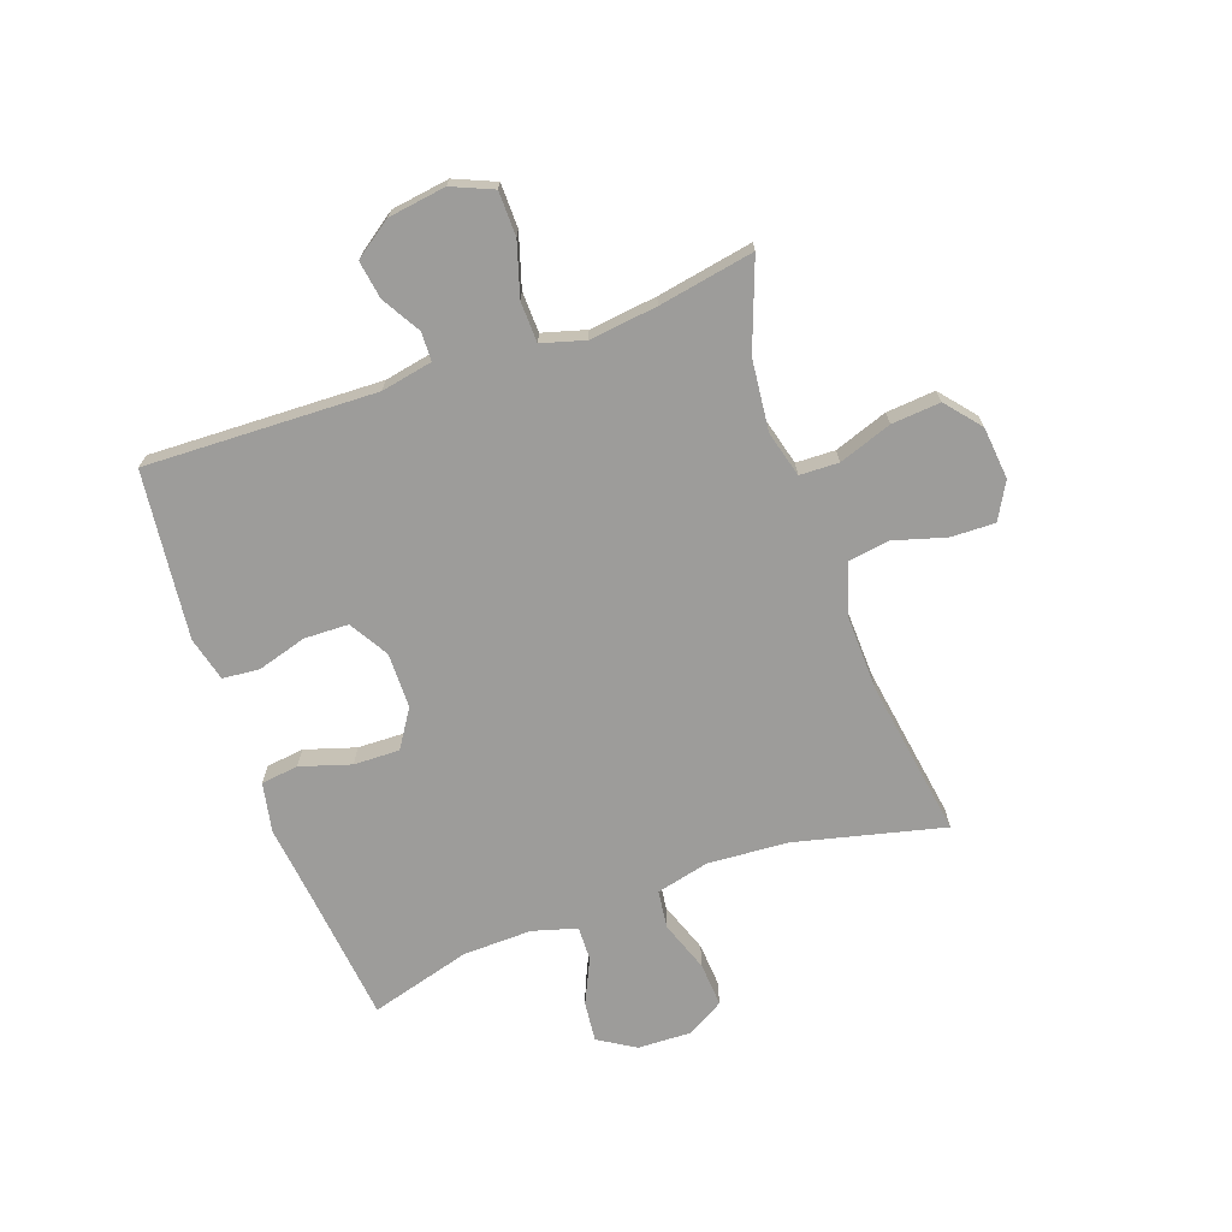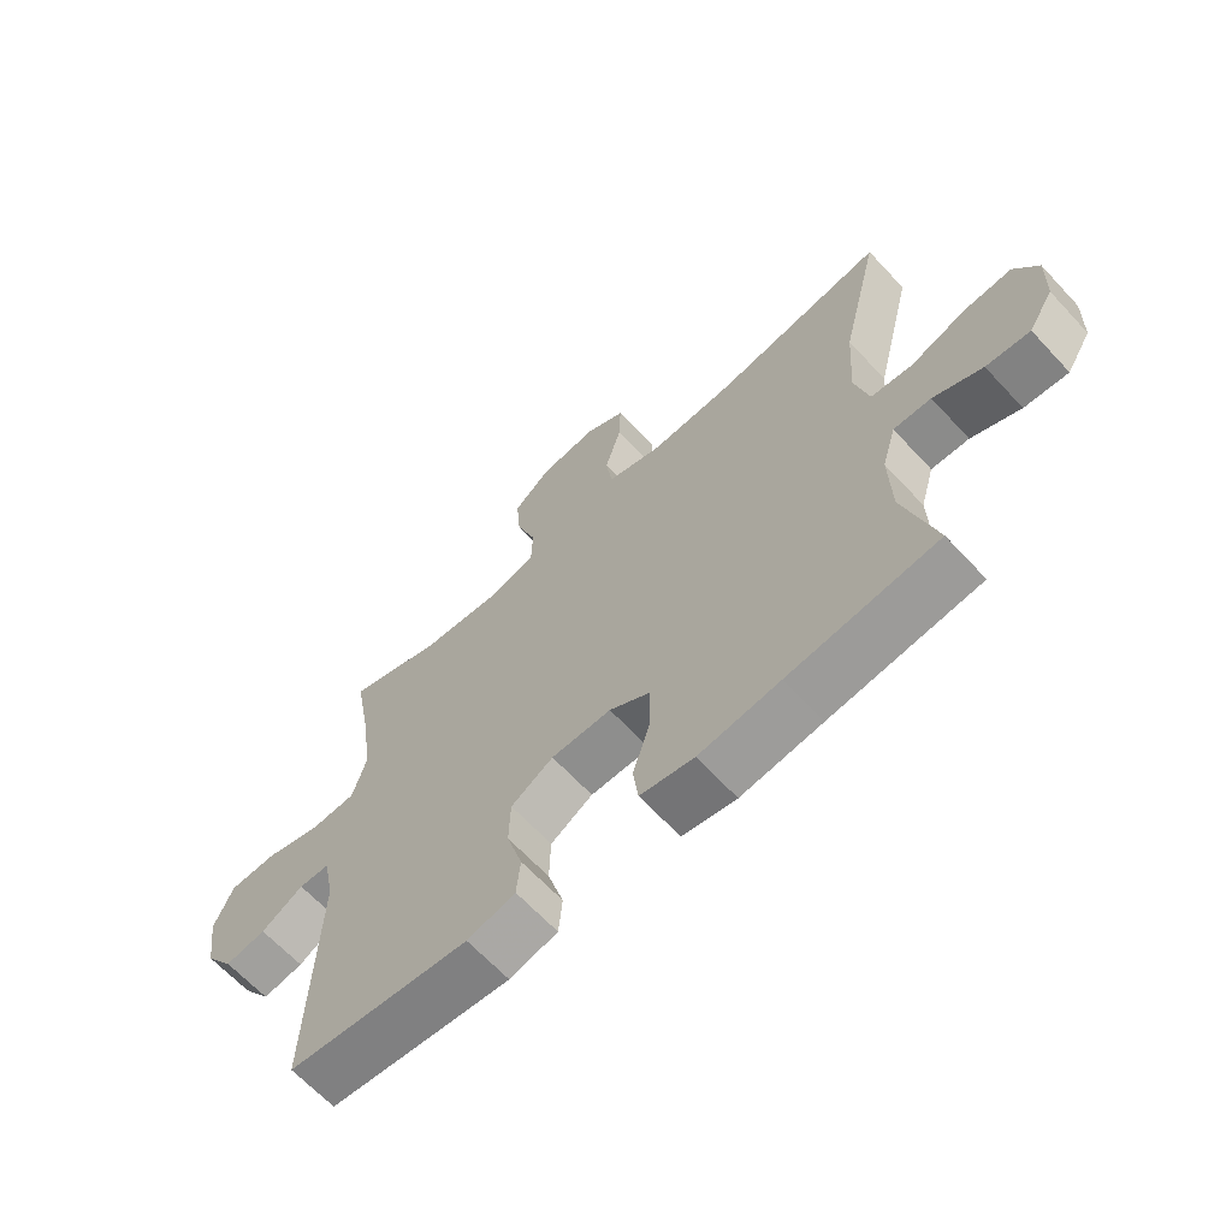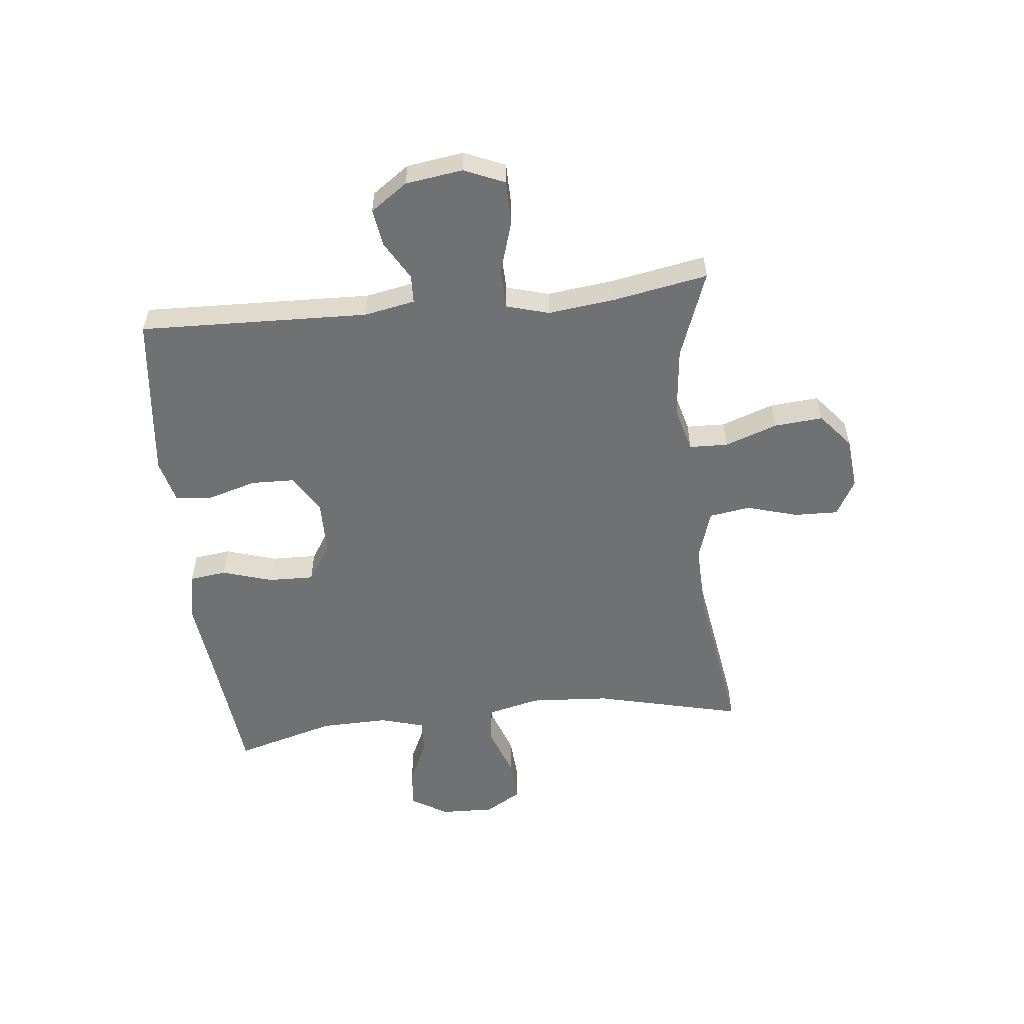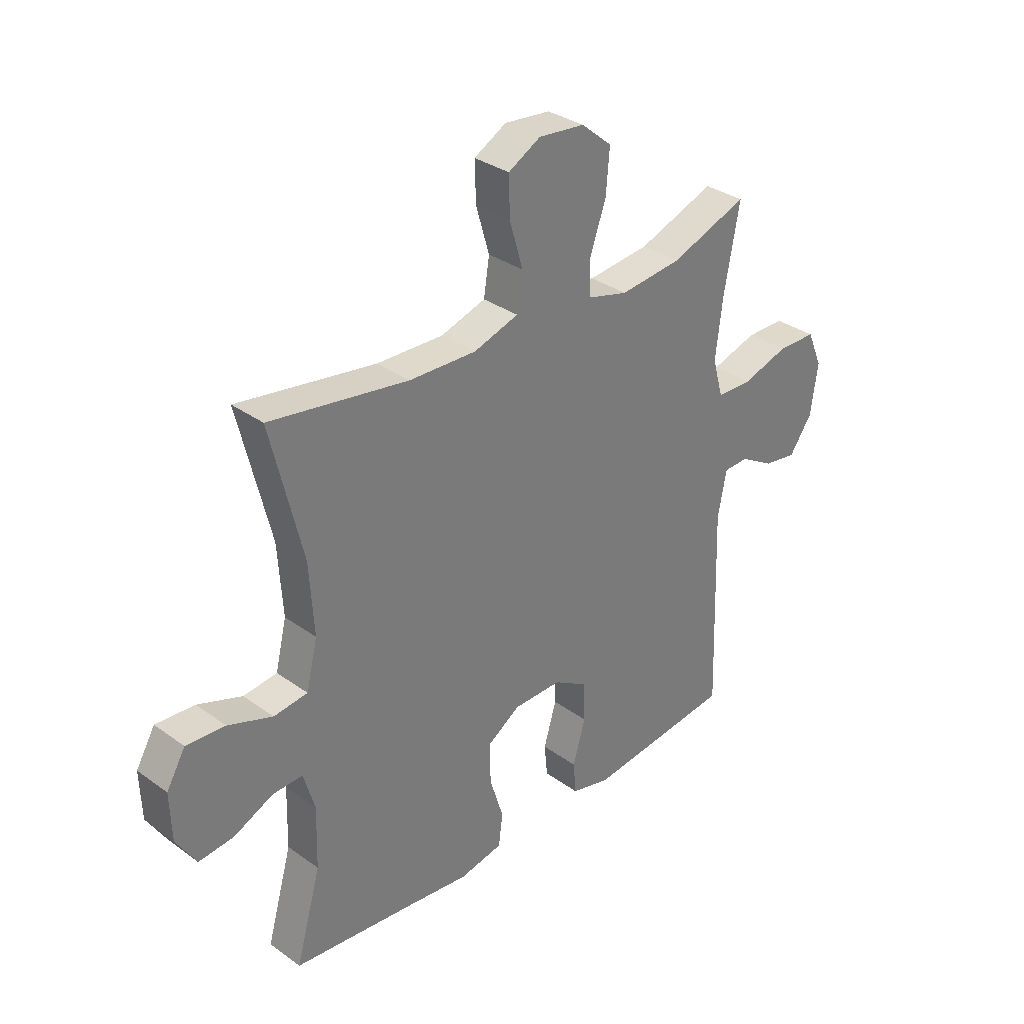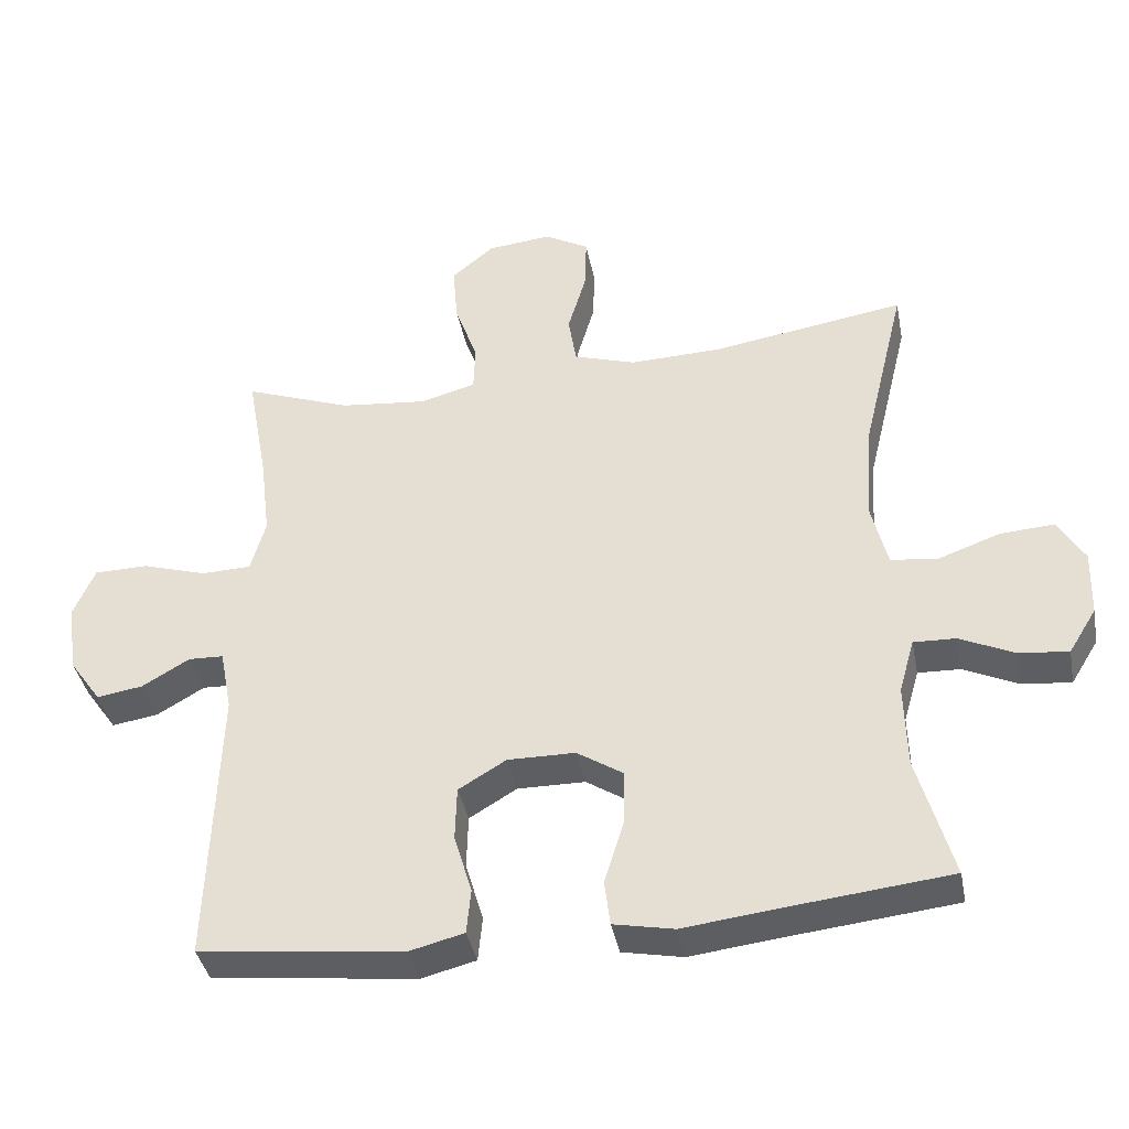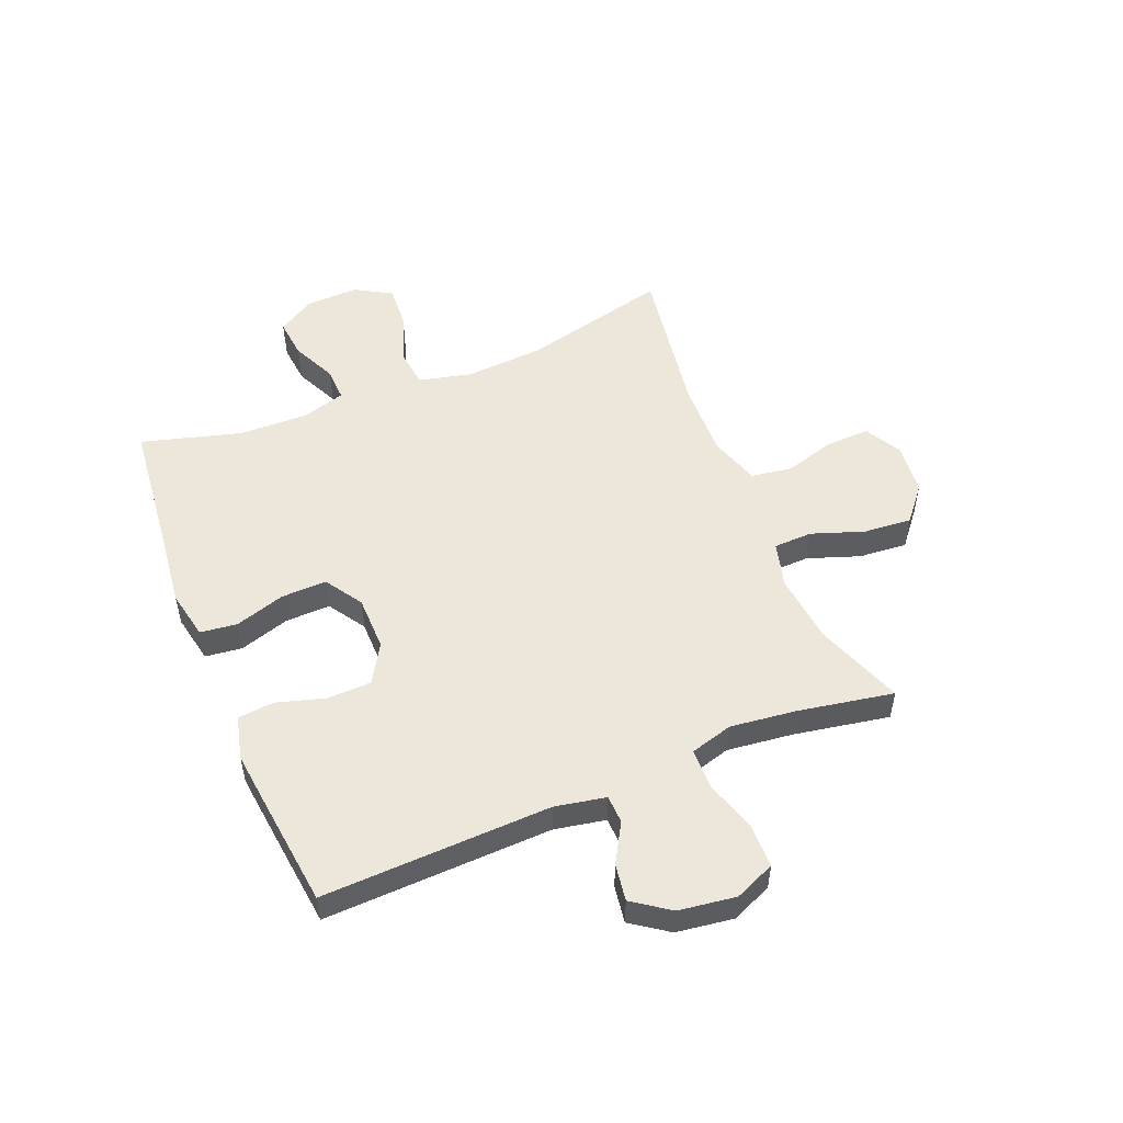
<metadata>
{"format":"obj","ext":"obj","renderer":"f3d","projection":"perspective","resolution":1024,"background":"white","views":[{"elev":-70.2,"azim":-70.4,"up":"+Y"},{"elev":-65.2,"azim":42.9,"up":"+Z"},{"elev":-55.2,"azim":-83.9,"up":"+Y"},{"elev":32.7,"azim":134.9,"up":"+Z"},{"elev":-39.2,"azim":10.9,"up":"+Z"},{"elev":52.3,"azim":-112.3,"up":"+Y"}]}
</metadata>
<code>
v -0.5 0.07 -0.5
v -0.487 0.07 -0.103
v -0.504 0.07 -0.015
v -0.553 0.07 -0.013
v -0.62 0.07 -0.052
v -0.685 0.07 -0.062
v -0.73 0.07 0.002
v -0.744 0.07 0.101
v -0.714 0.07 0.171
v -0.638 0.07 0.172
v -0.547 0.07 0.144
v -0.477 0.07 0.146
v -0.456 0.07 0.22
v -0.47 0.07 0.336
v -0.5 0.07 0.5
v -0.349 0.07 0.444
v -0.227 0.07 0.431
v -0.148 0.07 0.452
v -0.146 0.07 0.519
v -0.178 0.07 0.61
v -0.185 0.07 0.694
v -0.125 0.07 0.744
v -0.035 0.07 0.753
v 0.028 0.07 0.718
v 0.026 0.07 0.642
v 0 0.07 0.553
v 0.011 0.07 0.482
v 0.099 0.07 0.454
v 0.23 0.07 0.458
v 0.5 0.07 0.5
v 0.438 0.07 0.244
v 0.429 0.07 0.106
v 0.451 0.07 0.015
v 0.517 0.07 0.007
v 0.604 0.07 0.038
v 0.68 0.07 0.043
v 0.717 0.07 -0.02
v 0.714 0.07 -0.113
v 0.675 0.07 -0.176
v 0.606 0.07 -0.169
v 0.529 0.07 -0.133
v 0.47 0.07 -0.131
v 0.448 0.07 -0.207
v 0.451 0.07 -0.326
v 0.5 0.07 -0.5
v 0.266 0.07 -0.525
v 0.138 0.07 -0.54
v 0.053 0.07 -0.523
v 0.045 0.07 -0.459
v 0.072 0.07 -0.372
v 0.074 0.07 -0.293
v 0.009 0.07 -0.251
v -0.086 0.07 -0.25
v -0.153 0.07 -0.29
v -0.155 0.07 -0.366
v -0.13 0.07 -0.451
v -0.136 0.07 -0.514
v -0.212 0.07 -0.533
v -0.328 0.07 -0.52
v -0.5 0 -0.5
v -0.487 0 -0.103
v -0.504 0 -0.015
v -0.553 0 -0.013
v -0.62 0 -0.052
v -0.685 0 -0.062
v -0.73 0 0.002
v -0.744 0 0.101
v -0.714 0 0.171
v -0.638 0 0.172
v -0.547 0 0.144
v -0.477 0 0.146
v -0.456 0 0.22
v -0.47 0 0.336
v -0.5 0 0.5
v -0.349 0 0.444
v -0.227 0 0.431
v -0.148 0 0.452
v -0.146 0 0.519
v -0.178 0 0.61
v -0.185 0 0.694
v -0.125 0 0.744
v -0.035 0 0.753
v 0.028 0 0.718
v 0.026 0 0.642
v 0 0 0.553
v 0.011 0 0.482
v 0.099 0 0.454
v 0.23 0 0.458
v 0.5 0 0.5
v 0.438 0 0.244
v 0.429 0 0.106
v 0.451 0 0.015
v 0.517 0 0.007
v 0.604 0 0.038
v 0.68 0 0.043
v 0.717 0 -0.02
v 0.714 0 -0.113
v 0.675 0 -0.176
v 0.606 0 -0.169
v 0.529 0 -0.133
v 0.47 0 -0.131
v 0.448 0 -0.207
v 0.451 0 -0.326
v 0.5 0 -0.5
v 0.266 0 -0.525
v 0.138 0 -0.54
v 0.053 0 -0.523
v 0.045 0 -0.459
v 0.072 0 -0.372
v 0.074 0 -0.293
v 0.009 0 -0.251
v -0.086 0 -0.25
v -0.153 0 -0.29
v -0.155 0 -0.366
v -0.13 0 -0.451
v -0.136 0 -0.514
v -0.212 0 -0.533
v -0.328 0 -0.52
f 59 1 2
f 58 59 2
f 57 58 2
f 56 57 2
f 55 56 2
f 54 55 2 3
f 53 54 3
f 52 53 3
f 48 49 50
f 47 48 50
f 46 47 50
f 46 50 51
f 45 46 51
f 44 45 51
f 43 44 51 52
f 39 40 41
f 38 39 41
f 37 38 41
f 36 37 41
f 35 36 41
f 34 35 41
f 33 34 41 42
f 43 52 3
f 42 43 3
f 33 42 3
f 32 33 3
f 24 25 26
f 23 24 26
f 22 23 26
f 21 22 26
f 20 21 26
f 19 20 26
f 18 19 26 27
f 17 18 27 28
f 14 15 16
f 13 14 16 17
f 17 28 29
f 13 17 29
f 12 13 29
f 9 10 11
f 8 9 11
f 7 8 11
f 6 7 11
f 5 6 11
f 4 5 11
f 31 32 3 4
f 30 31 4
f 29 30 4
f 12 29 4
f 4 11 12
f 61 60 118
f 61 118 117
f 61 117 116
f 61 116 115
f 61 115 114
f 62 61 114 113
f 62 113 112
f 62 112 111
f 109 108 107
f 109 107 106
f 109 106 105
f 110 109 105
f 110 105 104
f 110 104 103
f 111 110 103 102
f 100 99 98
f 100 98 97
f 100 97 96
f 100 96 95
f 100 95 94
f 100 94 93
f 101 100 93 92
f 62 111 102
f 62 102 101
f 62 101 92
f 62 92 91
f 85 84 83
f 85 83 82
f 85 82 81
f 85 81 80
f 85 80 79
f 85 79 78
f 86 85 78 77
f 87 86 77 76
f 75 74 73
f 76 75 73 72
f 88 87 76
f 88 76 72
f 88 72 71
f 70 69 68
f 70 68 67
f 70 67 66
f 70 66 65
f 70 65 64
f 70 64 63
f 63 62 91 90
f 63 90 89
f 63 89 88
f 63 88 71
f 71 70 63
f 1 60 61 2
f 2 61 62 3
f 3 62 63 4
f 4 63 64 5
f 5 64 65 6
f 6 65 66 7
f 7 66 67 8
f 8 67 68 9
f 9 68 69 10
f 10 69 70 11
f 11 70 71 12
f 12 71 72 13
f 13 72 73 14
f 14 73 74 15
f 15 74 75 16
f 16 75 76 17
f 17 76 77 18
f 18 77 78 19
f 19 78 79 20
f 20 79 80 21
f 21 80 81 22
f 22 81 82 23
f 23 82 83 24
f 24 83 84 25
f 25 84 85 26
f 26 85 86 27
f 27 86 87 28
f 28 87 88 29
f 29 88 89 30
f 30 89 90 31
f 31 90 91 32
f 32 91 92 33
f 33 92 93 34
f 34 93 94 35
f 35 94 95 36
f 36 95 96 37
f 37 96 97 38
f 38 97 98 39
f 39 98 99 40
f 40 99 100 41
f 41 100 101 42
f 42 101 102 43
f 43 102 103 44
f 44 103 104 45
f 45 104 105 46
f 46 105 106 47
f 47 106 107 48
f 48 107 108 49
f 49 108 109 50
f 50 109 110 51
f 51 110 111 52
f 52 111 112 53
f 53 112 113 54
f 54 113 114 55
f 55 114 115 56
f 56 115 116 57
f 57 116 117 58
f 58 117 118 59
f 59 118 60 1

</code>
